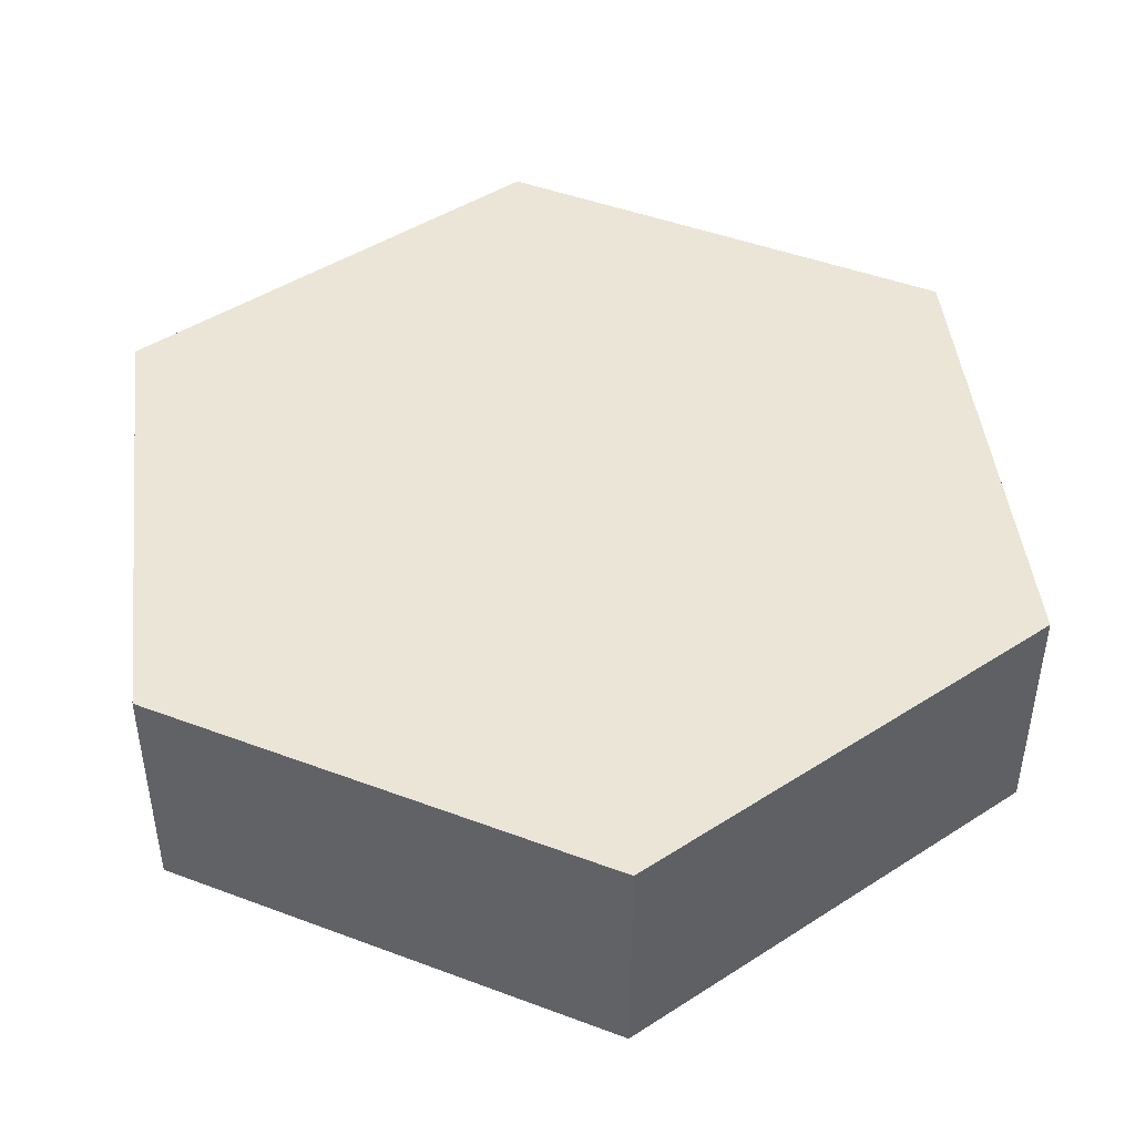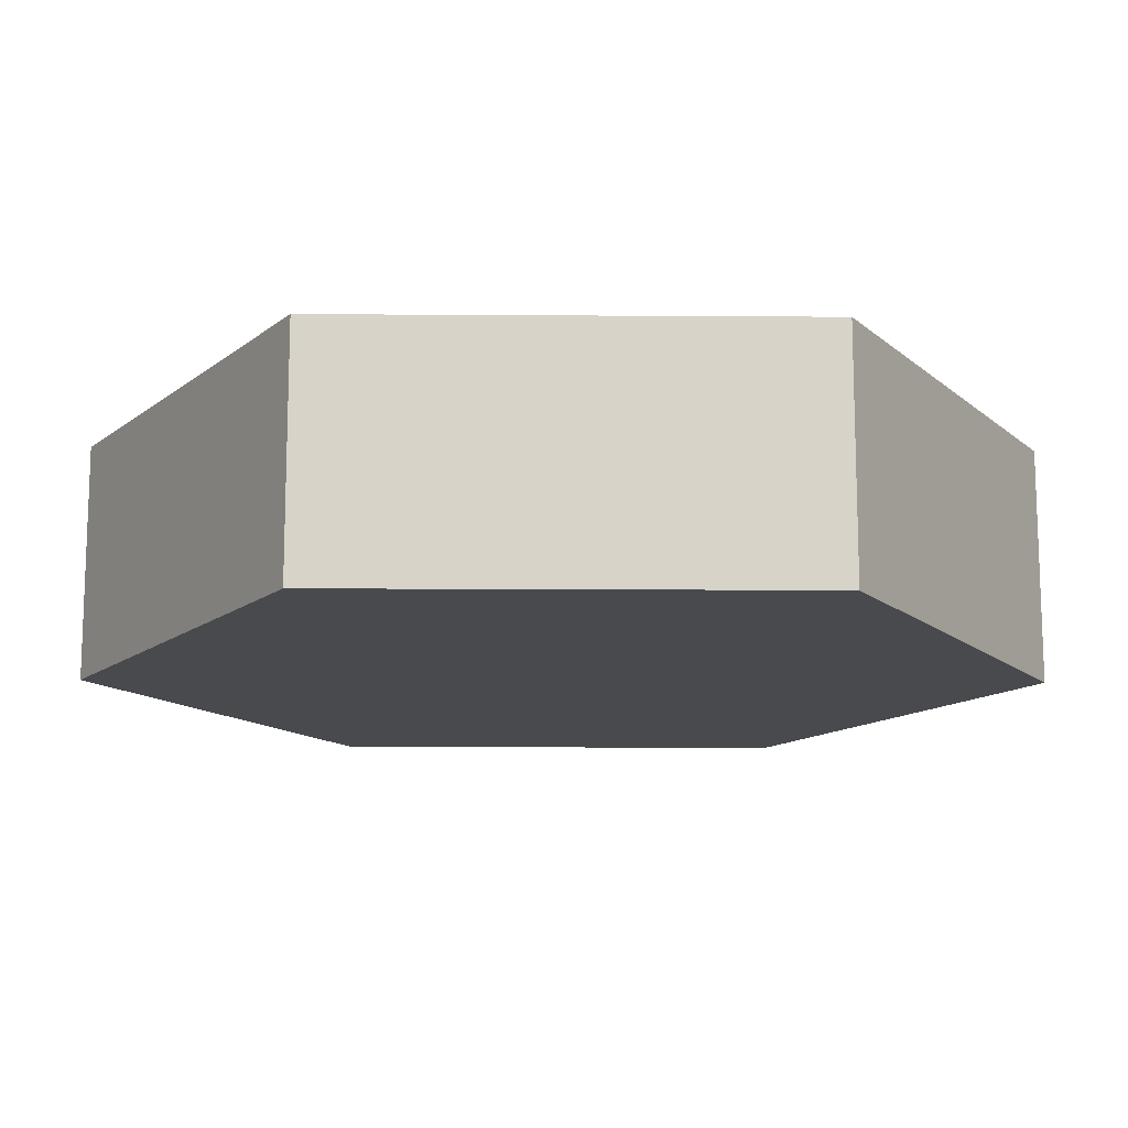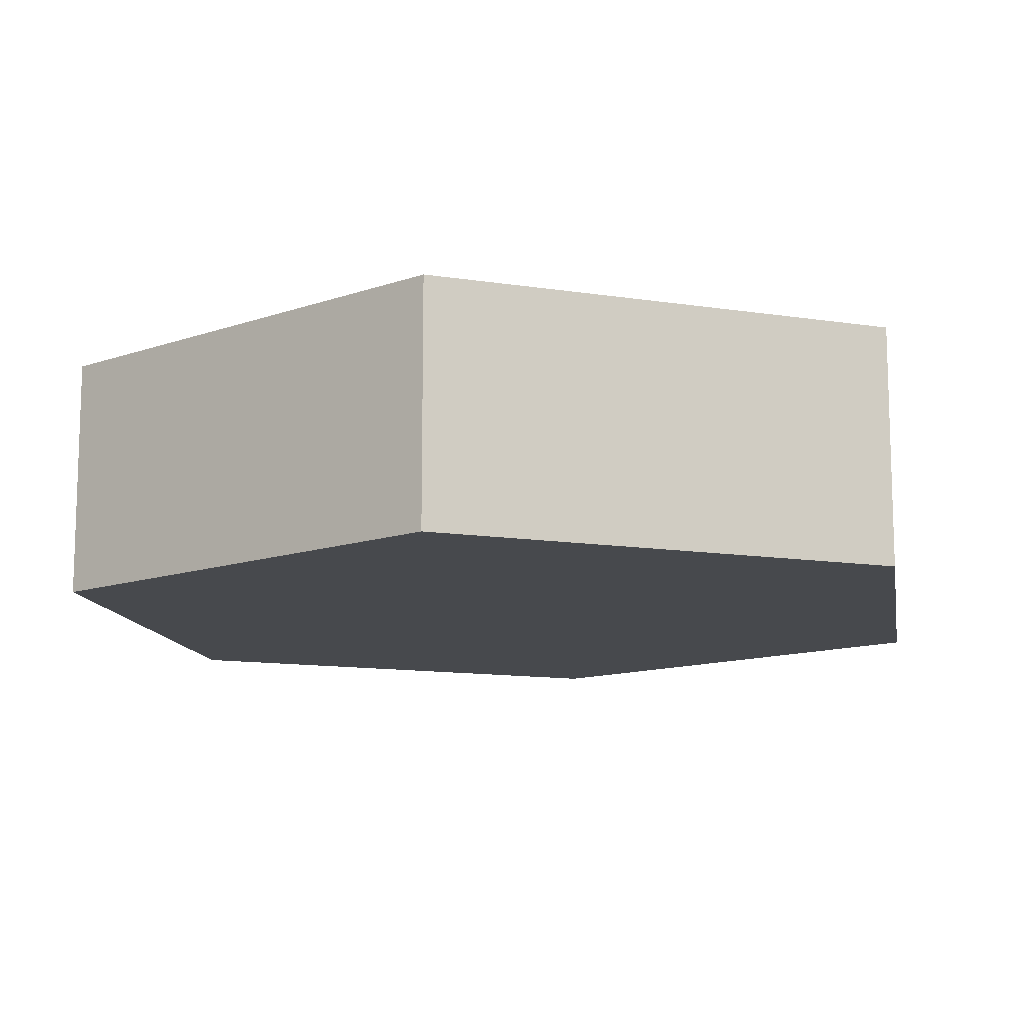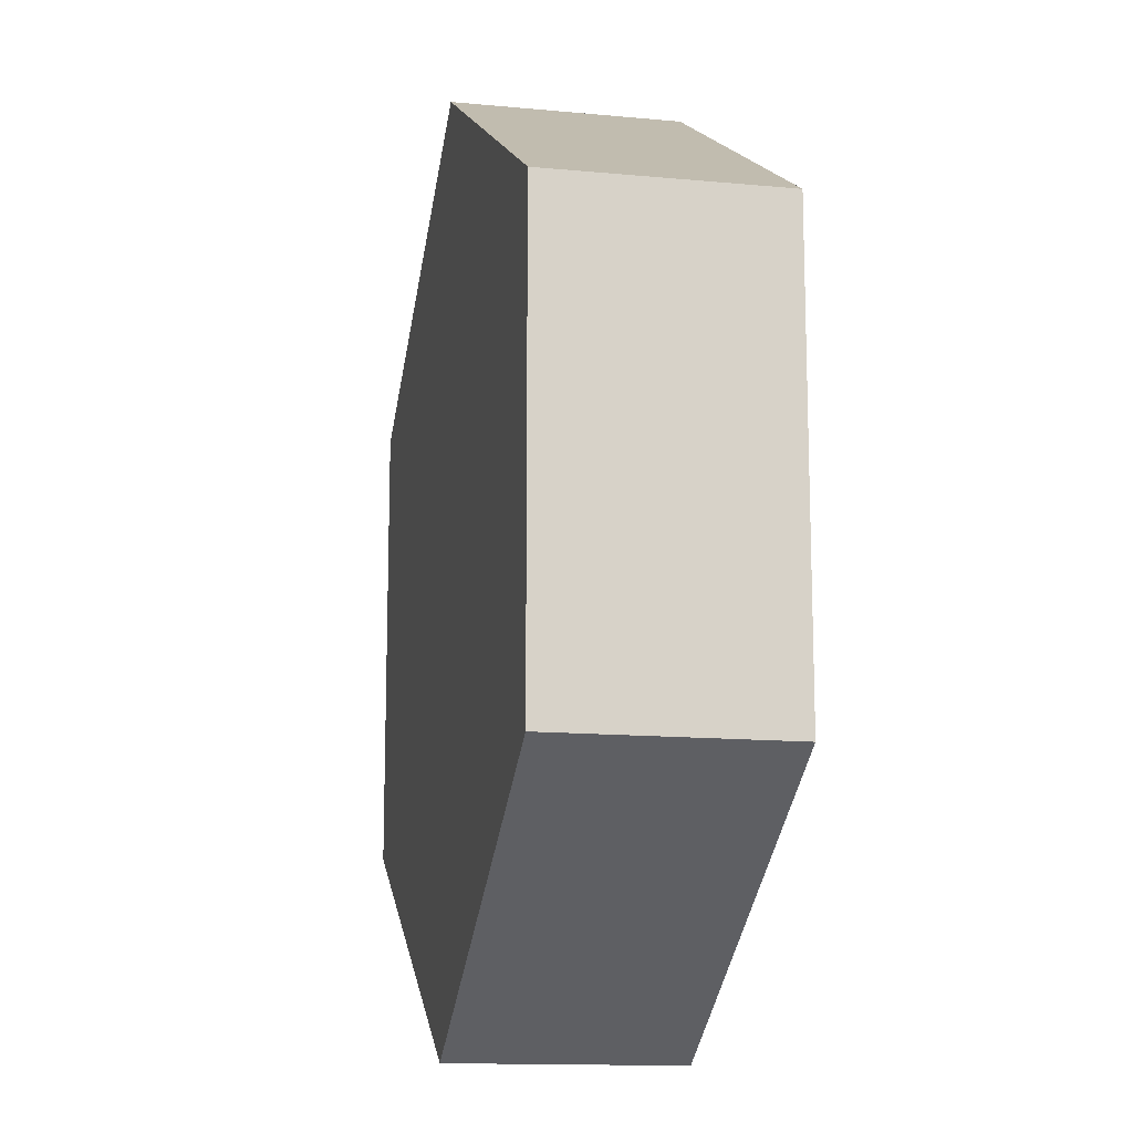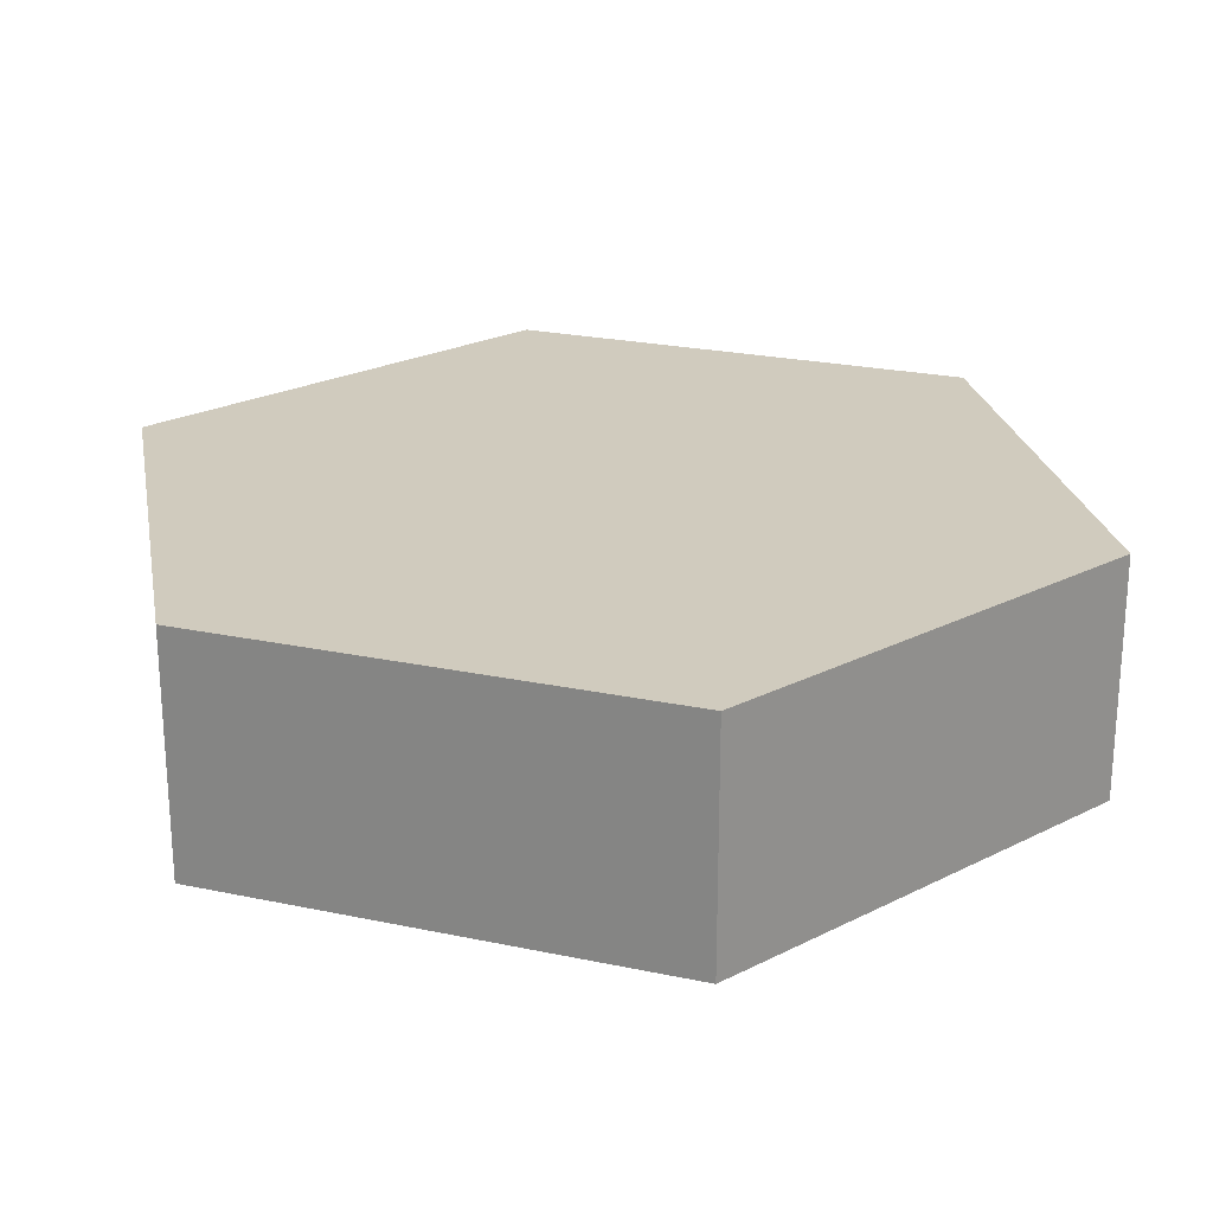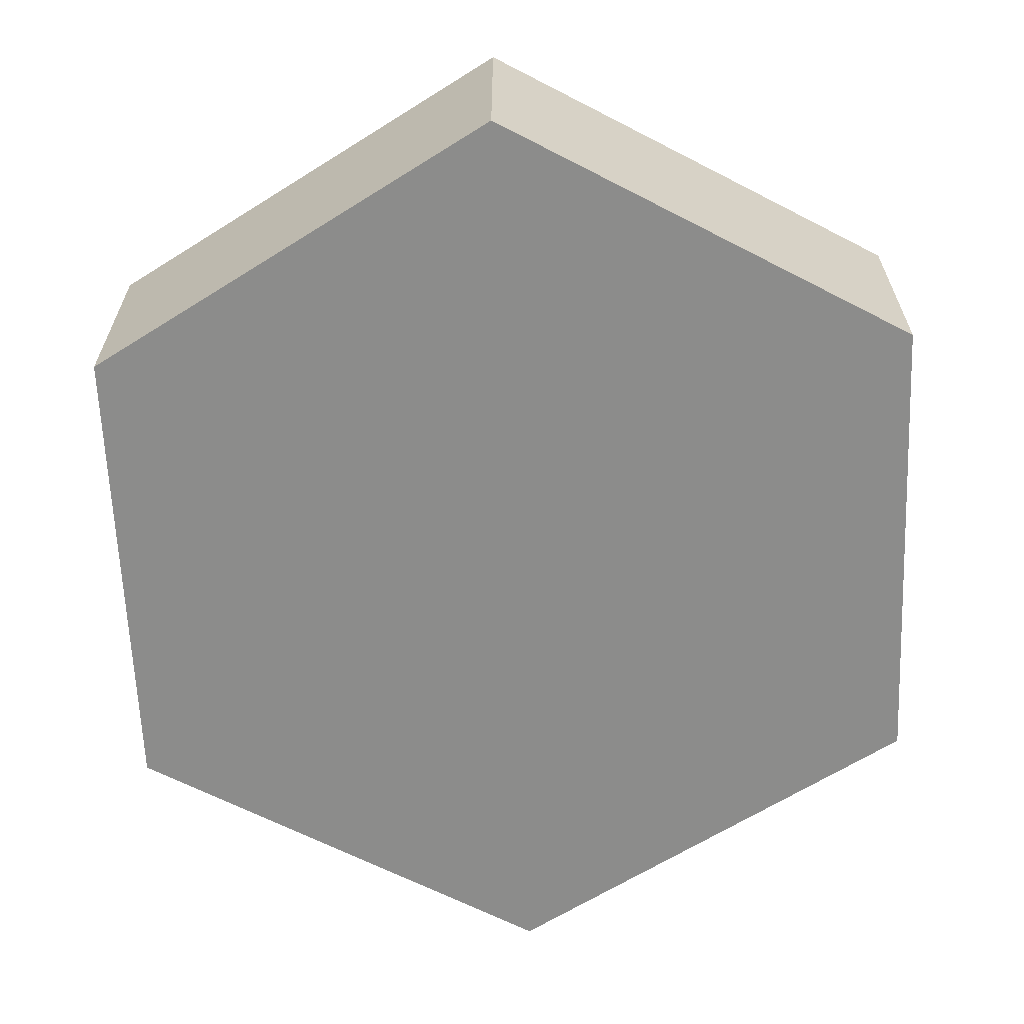
<metadata>
{"format":"obj","ext":"obj","renderer":"f3d","projection":"perspective","resolution":1024,"background":"white","views":[{"elev":45.6,"azim":173.4,"up":"+Y"},{"elev":-13.3,"azim":-150.9,"up":"+Y"},{"elev":-12.2,"azim":129.7,"up":"+Y"},{"elev":-13.7,"azim":78.2,"up":"+Z"},{"elev":23.6,"azim":169.6,"up":"+Y"},{"elev":-64.1,"azim":122.4,"up":"+Y"}]}
</metadata>
<code>
o Cylinder_Cylinder.001
v 0 -0.5 -2
v 0 0.5 -2
v 1.732 -0.5 -1
v 1.732 0.5 -1
v 1.732 -0.5 1
v 1.732 0.5 1
v -0 -0.5 2
v -0 0.5 2
v -1.732 -0.5 1
v -1.732 0.5 1
v -1.732 -0.5 -1
v -1.732 0.5 -1
f 1 2 4 3
f 3 4 6 5
f 5 6 8 7
f 7 8 10 9
f 4 2 12 10 8 6
f 9 10 12 11
f 11 12 2 1
f 1 3 5 7 9 11

</code>
